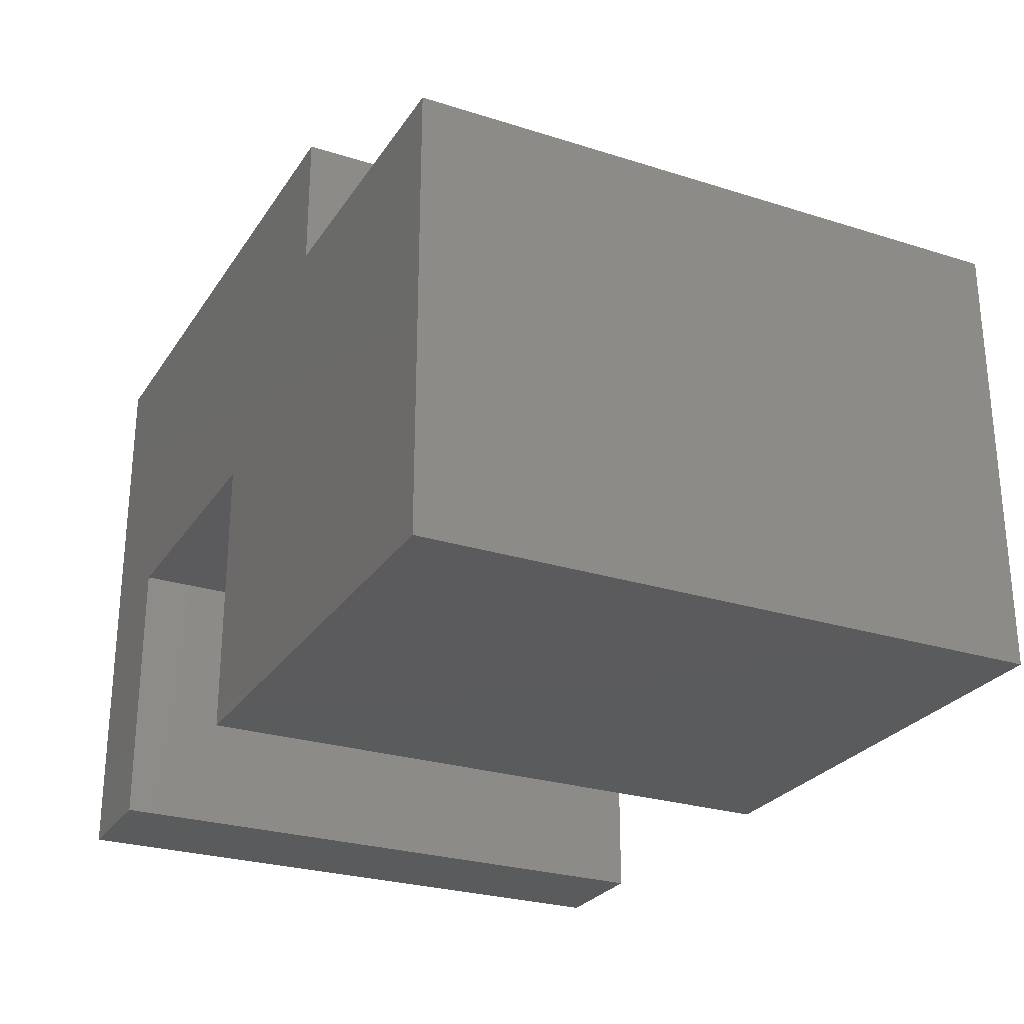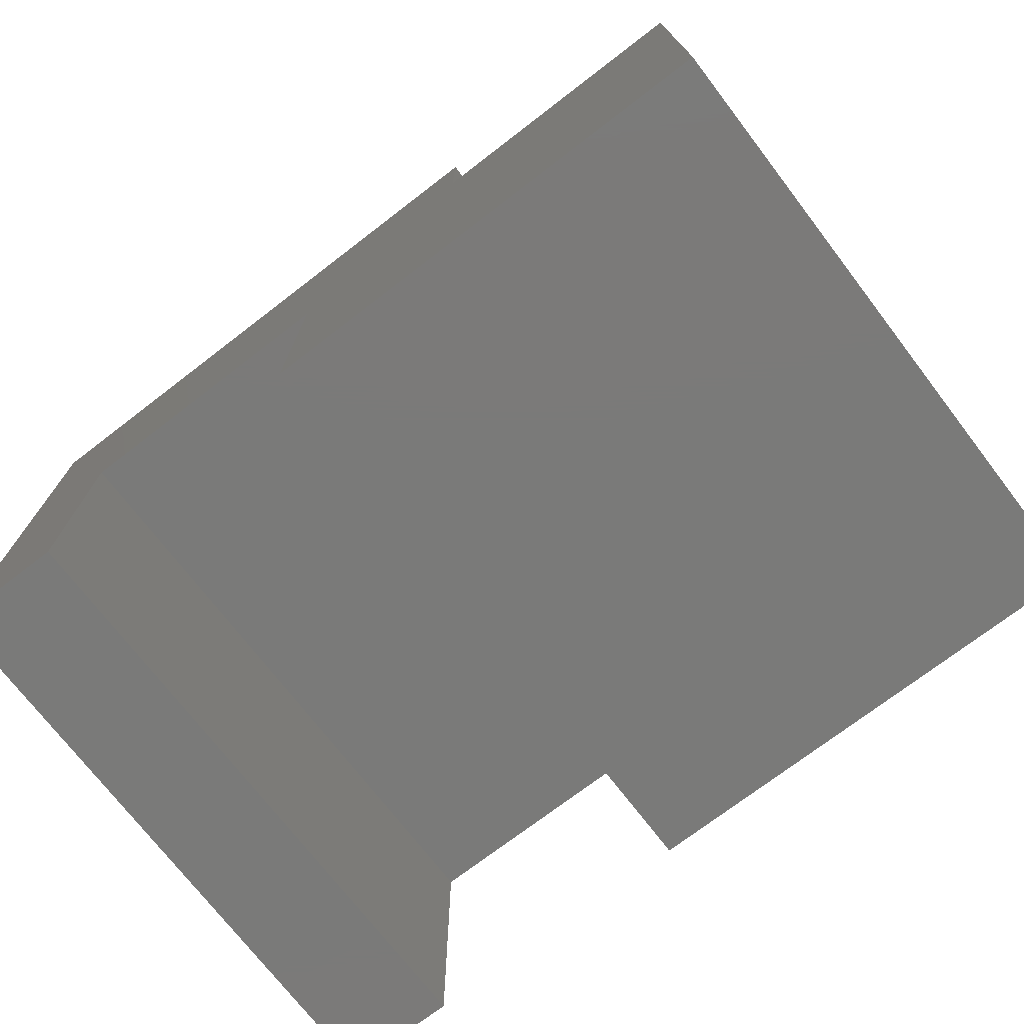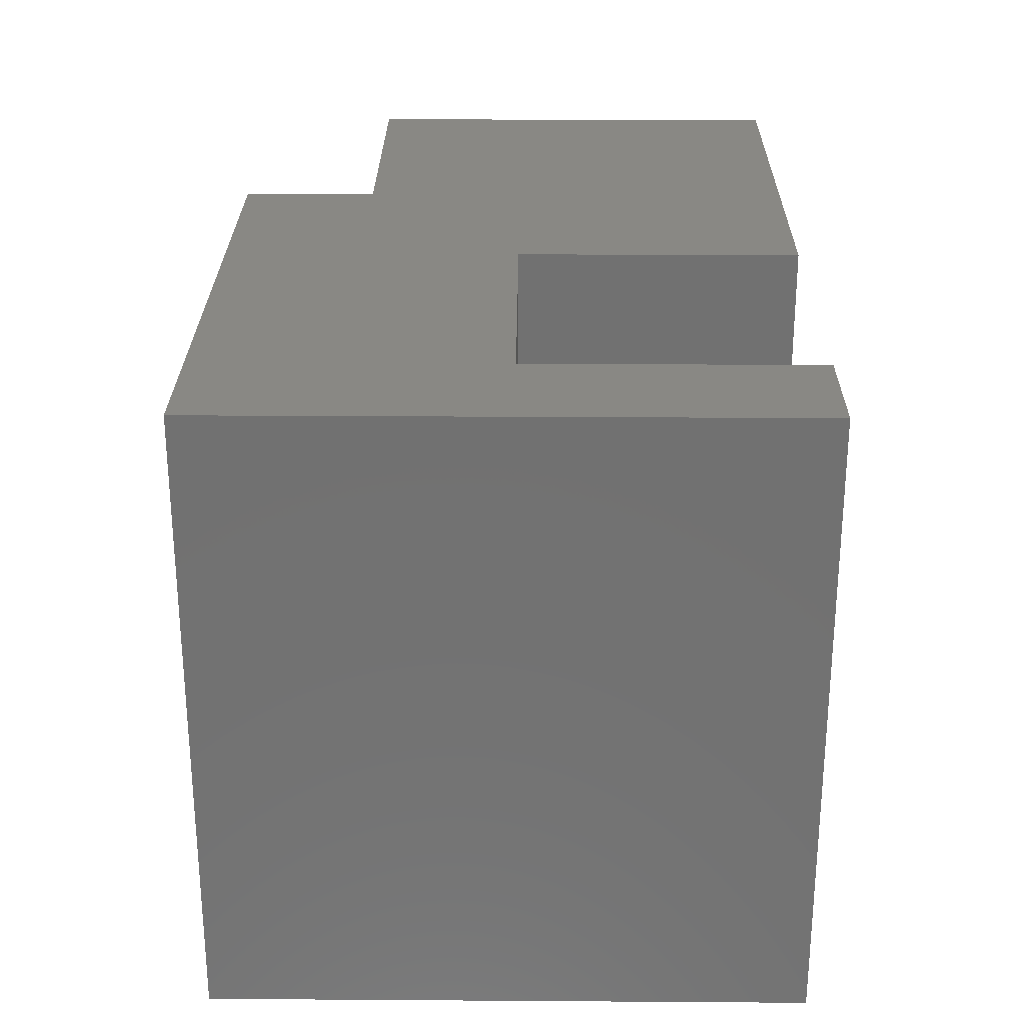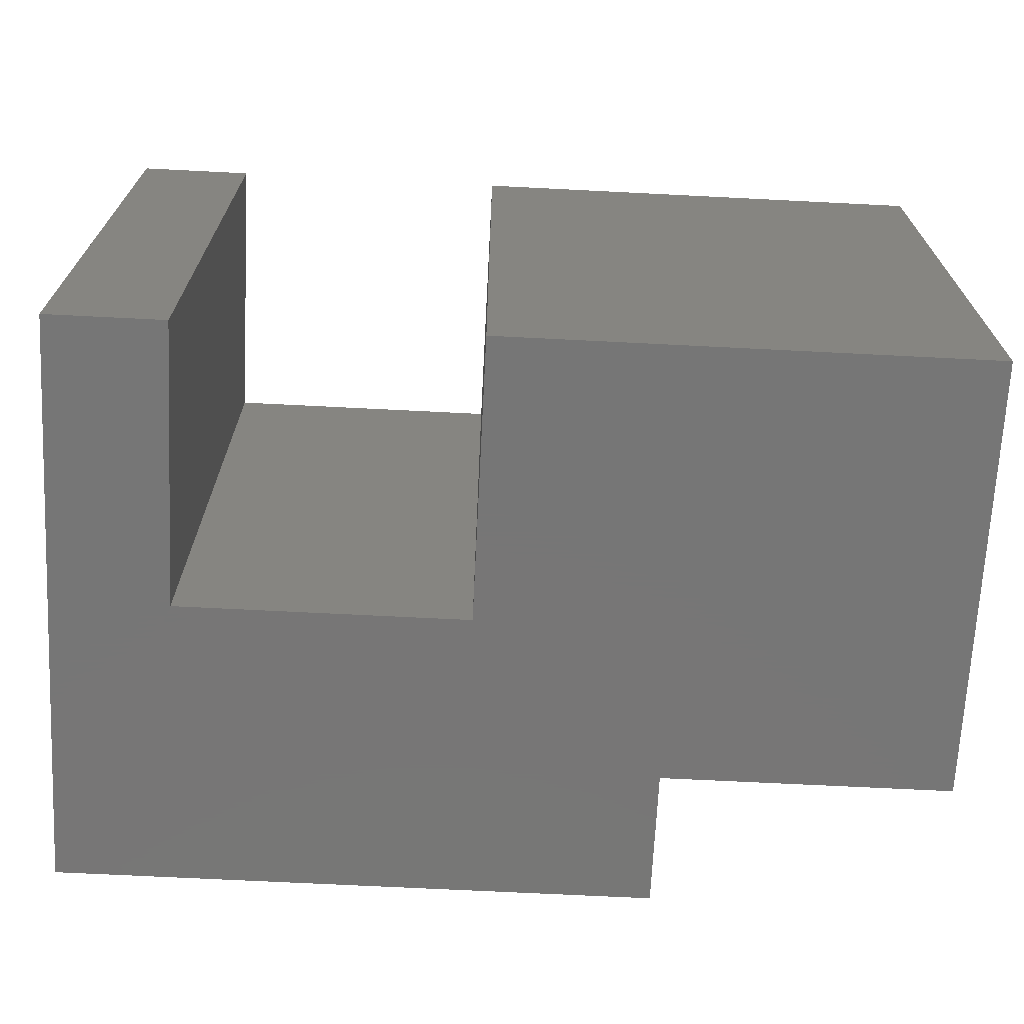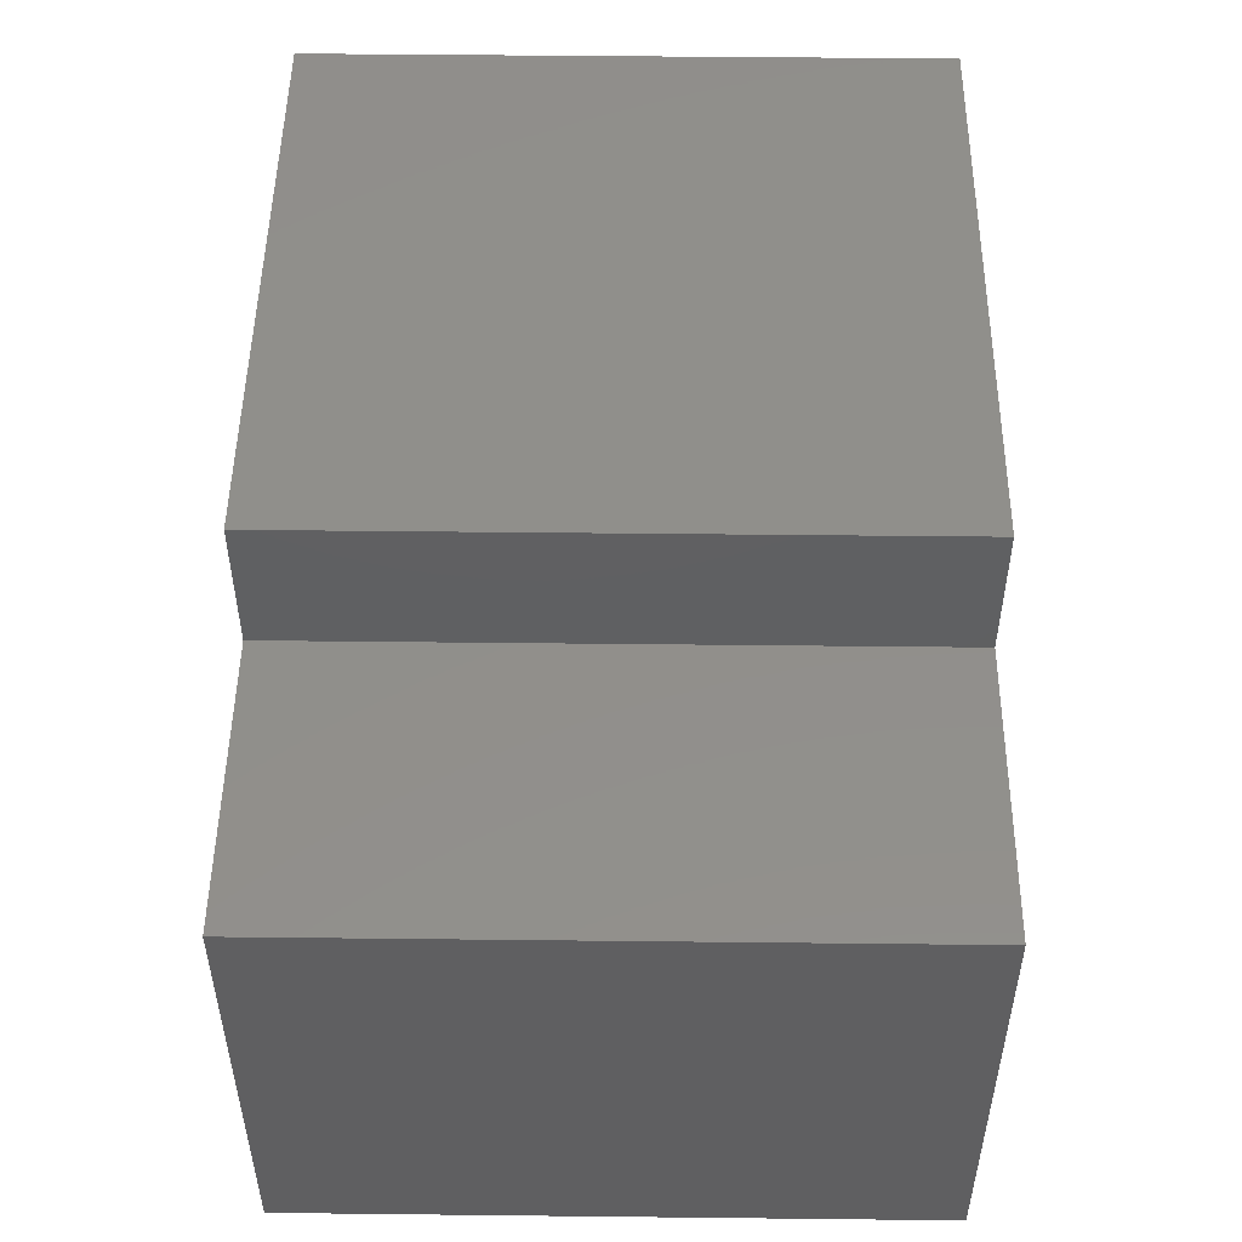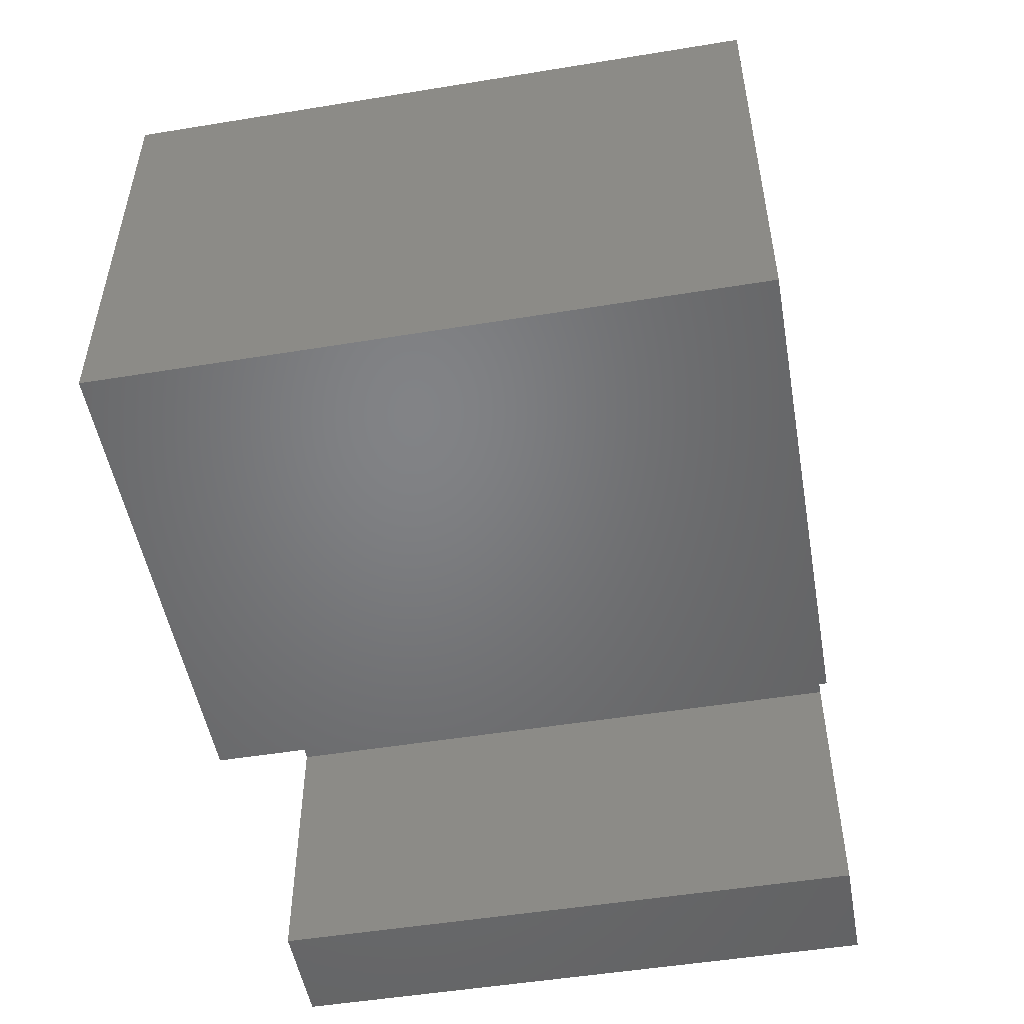
<metadata>
{"format":"stl","ext":"stl","renderer":"f3d","projection":"perspective","resolution":1024,"background":"white","views":[{"elev":-26.7,"azim":-116.3,"up":"+Z"},{"elev":-73.3,"azim":-142.5,"up":"+Z"},{"elev":26.4,"azim":90.6,"up":"+Y"},{"elev":-68.9,"azim":177.1,"up":"+Y"},{"elev":50.0,"azim":-89.3,"up":"+Z"},{"elev":-50.9,"azim":-79.9,"up":"+Z"}]}
</metadata>
<code>
# stl→obj: 28 verts, 52 faces
v -0.03051 -0.01587 -0.03686
v 0.4873 -0.6667 -0.03686
v -0.03051 -0.6667 -0.03686
v 0.4873 -0.01587 -0.03686
v -0.03051 0 -0.03686
v 0.4873 0 -0.03686
v 0.4873 0 0.2675
v 0.4873 -0.6667 0.2675
v 0.2813 -0.6667 0.44
v -0.03051 -0.6667 0.44
v 0.2813 -0.6667 0.5868
v 0.7977 -0.6667 0.2675
v 0.7977 -0.6667 -0.03686
v 0.9233 -0.6667 -0.03686
v 0.9233 -0.6667 0.5868
v -0.03051 -0.01587 0.44
v 0.2813 0 0.44
v -0.03051 0 0.44
v 0.2813 0 0.5868
v 0.7977 0 0.2675
v 0.9233 0 -0.03686
v 0.7977 0 -0.03686
v 0.9233 0 0.5868
v 0.2813 -0.01587 0.44
v 0.2813 -0.01587 0.5868
v 0.9233 -0.01587 0.5868
v 0.9233 -0.01587 -0.03686
v 0.7977 -0.01587 -0.03686
f 1 2 3
f 4 2 1
f 4 1 5
f 4 5 6
f 4 6 7
f 8 4 7
f 2 4 8
f 9 10 3
f 8 3 2
f 8 9 3
f 11 9 8
f 12 13 14
f 15 8 12
f 15 11 8
f 15 12 14
f 1 10 16
f 1 3 10
f 17 5 18
f 7 6 5
f 7 5 17
f 19 7 17
f 20 21 22
f 23 20 7
f 23 7 19
f 23 21 20
f 1 16 18
f 1 18 5
f 8 20 12
f 8 7 20
f 16 9 24
f 16 10 9
f 24 11 25
f 24 9 11
f 25 15 26
f 25 11 15
f 26 14 27
f 26 15 14
f 27 13 28
f 27 14 13
f 20 22 28
f 12 28 13
f 12 20 28
f 16 24 17
f 16 17 18
f 24 25 19
f 24 19 17
f 25 26 23
f 25 23 19
f 26 27 21
f 26 21 23
f 27 28 22
f 27 22 21

</code>
